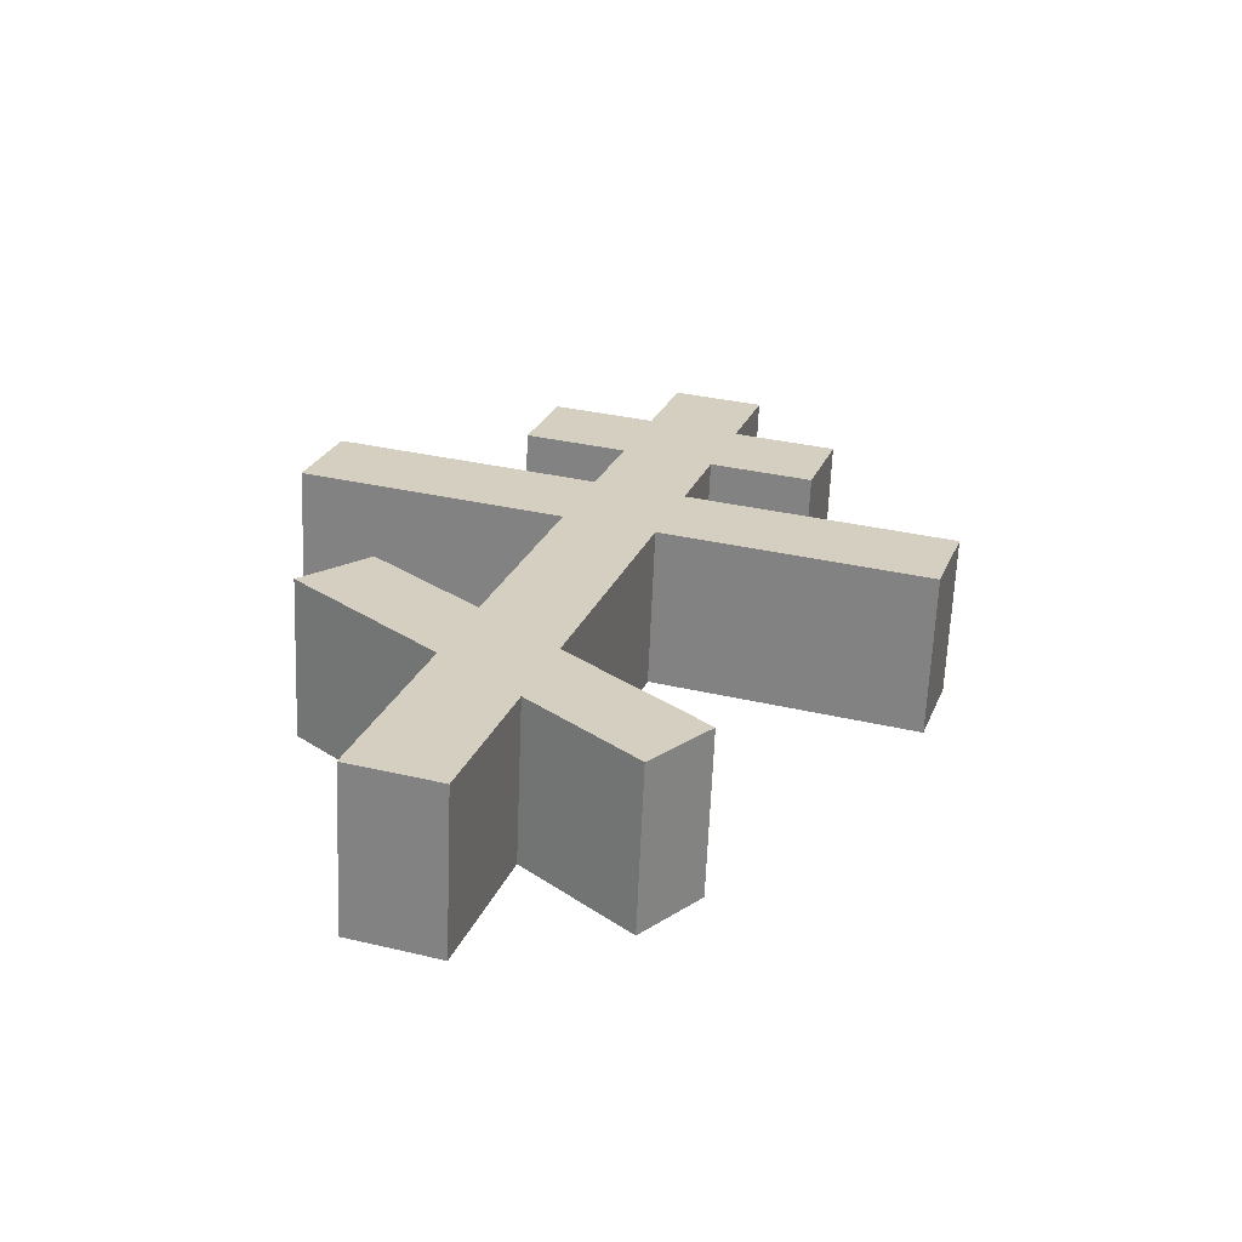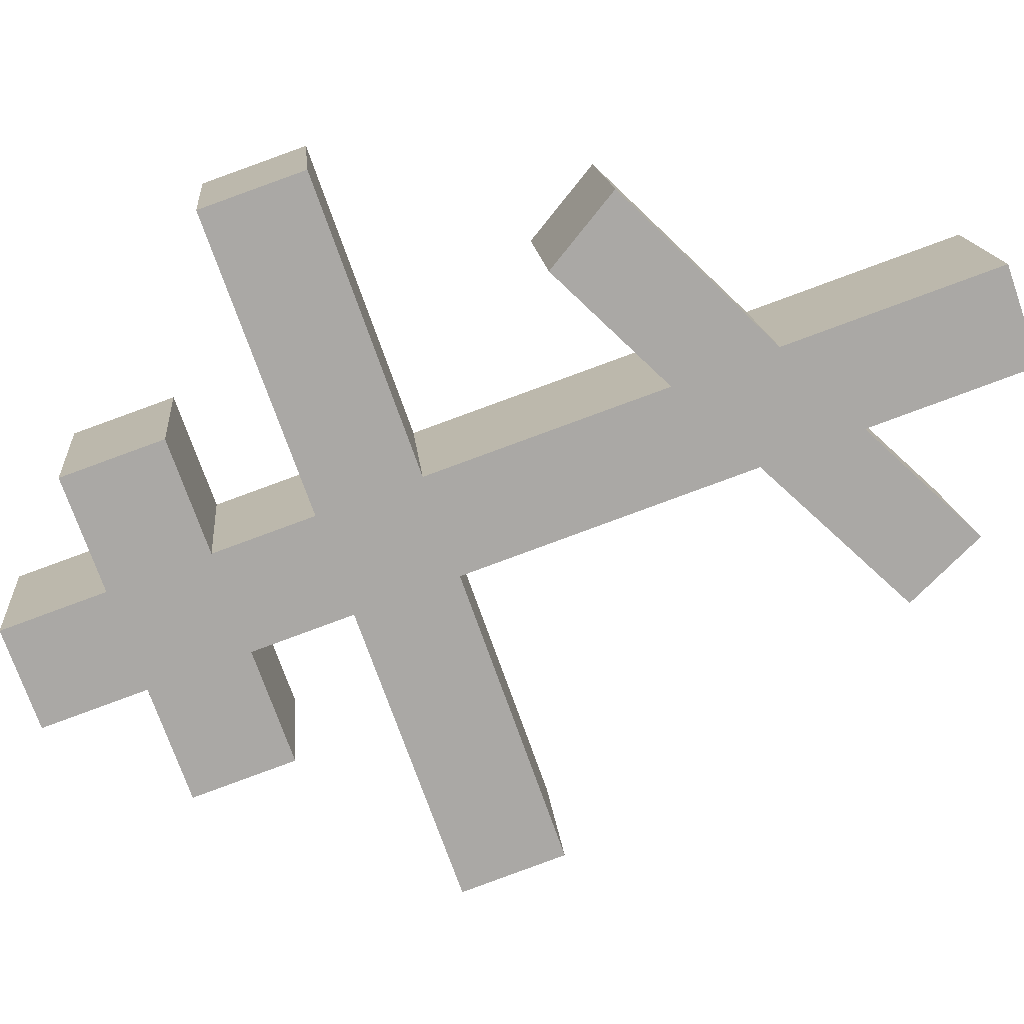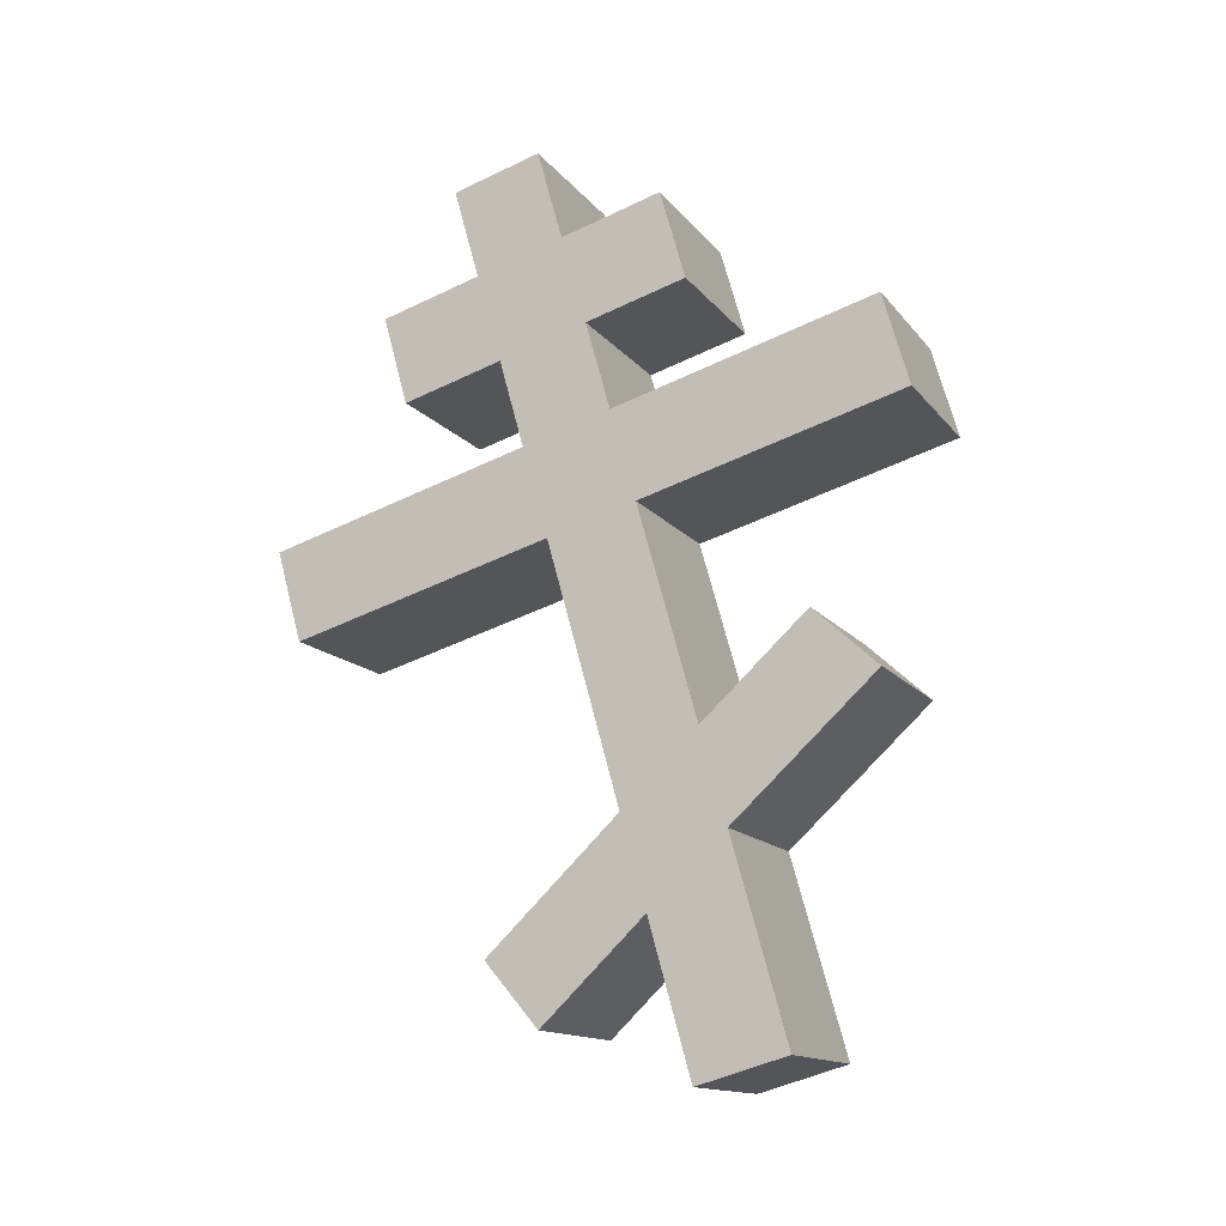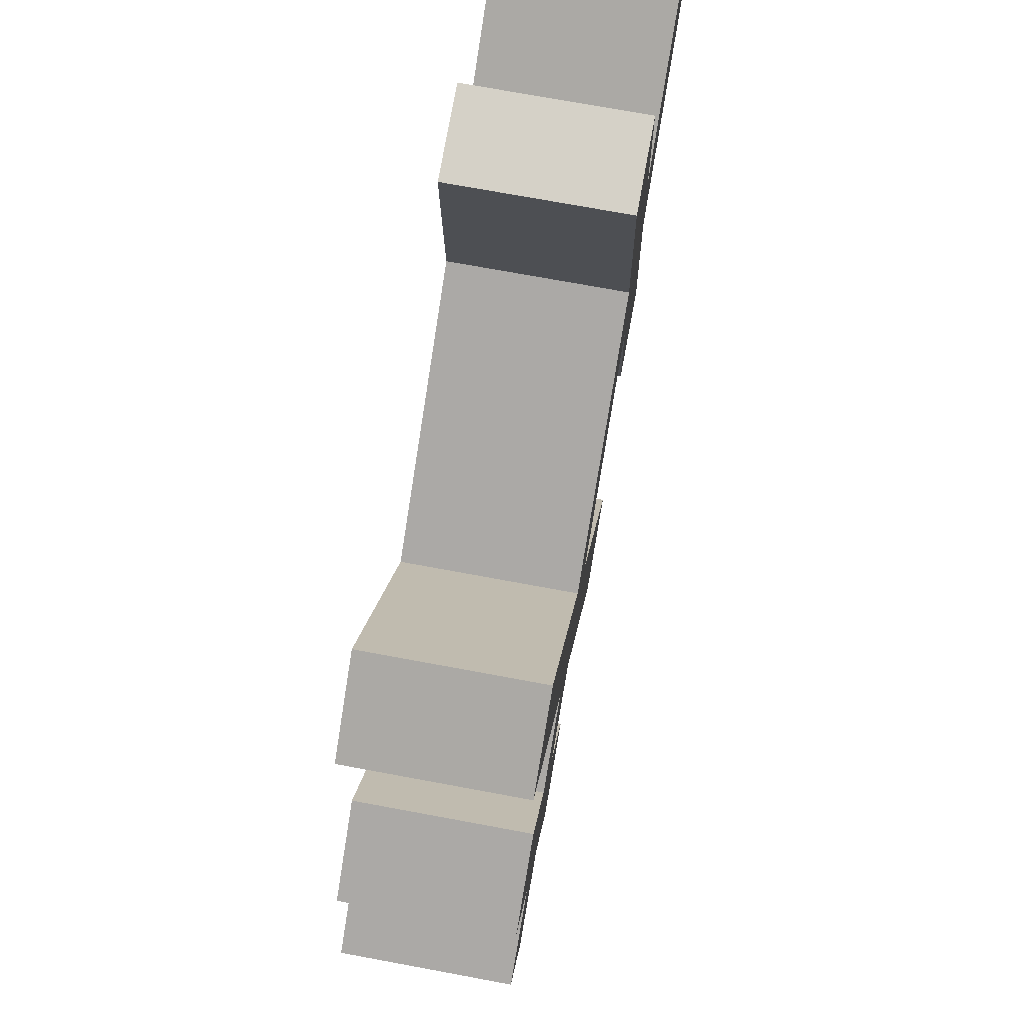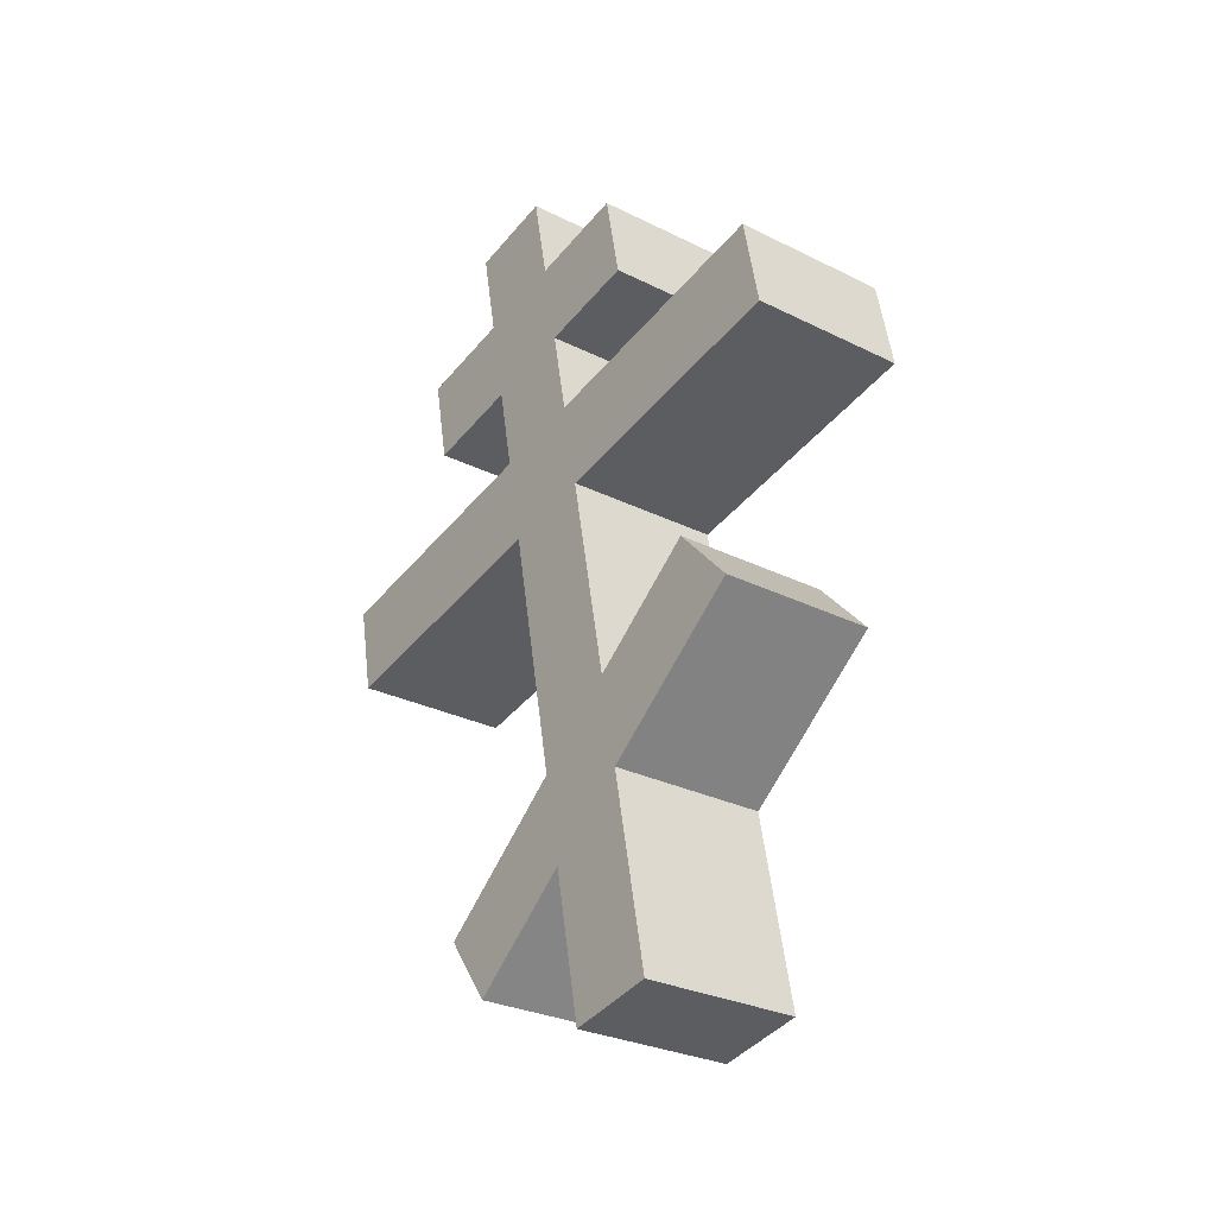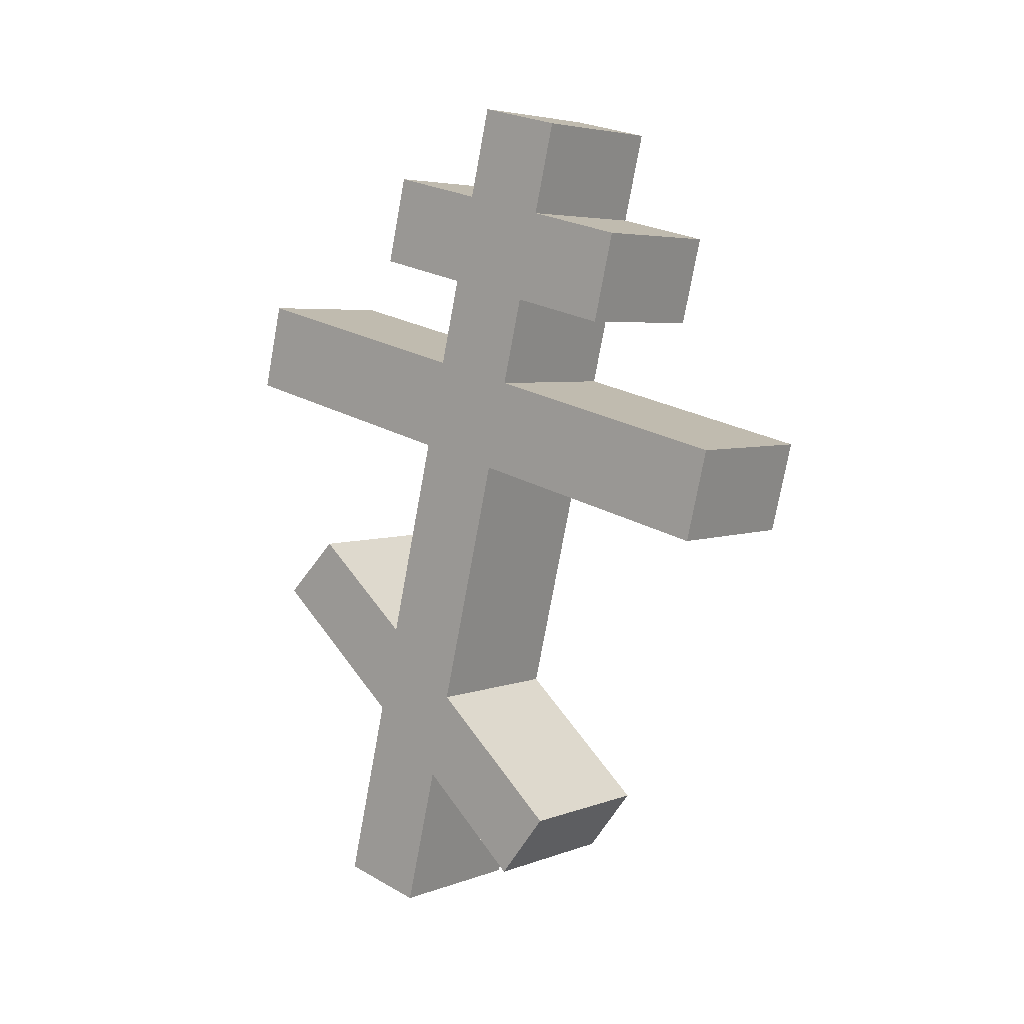
<metadata>
{"format":"obj","ext":"obj","renderer":"f3d","projection":"perspective","resolution":1024,"background":"white","views":[{"elev":-69.6,"azim":95.8,"up":"+Y"},{"elev":23.4,"azim":-100.2,"up":"+Z"},{"elev":-8.4,"azim":-58.1,"up":"+Y"},{"elev":-57.1,"azim":-11.9,"up":"+Z"},{"elev":-19.9,"azim":-28.4,"up":"+Y"},{"elev":-1.9,"azim":138.6,"up":"+Y"}]}
</metadata>
<code>
o Cruz_Orto_Cube.011
v 0.1967 6.533 0.5804
v 0.3063 9.098 -0.2772
v -0.2755 6.575 0.6482
v -0.1659 9.141 -0.2095
v 0.1512 6.447 0.318
v 0.2608 9.012 -0.5396
v -0.321 6.49 0.3858
v -0.2114 9.055 -0.4719
v 0.2946 8.825 -0.1861
v -0.1776 8.868 -0.1183
v -0.223 8.782 -0.3807
v 0.2492 8.74 -0.4484
v -0.189 8.6 -0.02876
v -0.2345 8.515 -0.2911
v 0.2377 8.472 -0.3589
v 0.2832 8.557 -0.09652
v 0.3348 8.655 0.2015
v 0.3462 8.923 0.112
v -0.2745 8.685 -0.6781
v 0.1977 8.642 -0.7458
v -0.126 8.966 0.1798
v -0.1374 8.698 0.2693
v -0.286 8.417 -0.5885
v 0.1862 8.375 -0.6563
v -0.2004 8.335 0.05985
v -0.2458 8.249 -0.2025
v 0.2264 8.207 -0.2703
v 0.2718 8.292 -0.007917
v -0.212 8.062 0.1511
v -0.2575 7.977 -0.1113
v 0.2148 7.934 -0.179
v 0.2602 8.019 0.08335
v 0.3941 8.272 0.8567
v 0.4057 8.545 0.7655
v -0.3796 7.997 -0.9751
v 0.09262 7.954 -1.043
v -0.06646 8.588 0.8332
v -0.07811 8.315 0.9245
v -0.3912 7.724 -0.8839
v 0.08095 7.681 -0.9517
v -0.239 7.43 0.3623
v -0.2904 7.204 0.147
v 0.1818 7.161 0.07927
v 0.2332 7.387 0.2945
v -0.2508 7.154 0.4546
v -0.302 6.934 0.2372
v 0.1702 6.891 0.1694
v 0.2214 7.111 0.3869
v 0.3167 7.521 0.792
v -0.1555 7.564 0.8597
v 0.3035 7.69 0.5934
v -0.1687 7.733 0.6612
v -0.3799 6.811 -0.2283
v 0.09227 6.768 -0.296
v -0.372 6.627 -0.05666
v 0.1002 6.584 -0.1244
f 9 2 4 10
f 10 4 8 11
f 11 8 6 12
f 12 6 2 9
f 3 7 5 1
f 8 4 2 6
f 15 12 9 16
f 14 11 19 23
f 13 10 11 14
f 16 9 18 17
f 28 16 13 25
f 25 13 14 26
f 26 14 15 27
f 27 15 16 28
f 23 19 20 24
f 17 18 21 22
f 9 10 21 18
f 11 12 20 19
f 15 14 23 24
f 13 16 17 22
f 12 15 24 20
f 10 13 22 21
f 31 27 28 32
f 26 27 36 35
f 29 25 26 30
f 28 25 37 34
f 44 32 29 41
f 41 29 30 42
f 42 30 31 43
f 43 31 32 44
f 39 35 36 40
f 33 34 37 38
f 31 30 39 40
f 32 28 34 33
f 29 32 33 38
f 27 31 40 36
f 25 29 38 37
f 30 26 35 39
f 47 43 44 48
f 45 41 42 46
f 1 48 45 3
f 3 45 46 7
f 7 46 47 5
f 5 47 48 1
f 44 41 52 51
f 48 44 51 49
f 45 48 49 50
f 41 45 50 52
f 49 51 52 50
f 46 42 53 55
f 42 43 54 53
f 47 46 55 56
f 43 47 56 54
f 54 56 55 53

</code>
